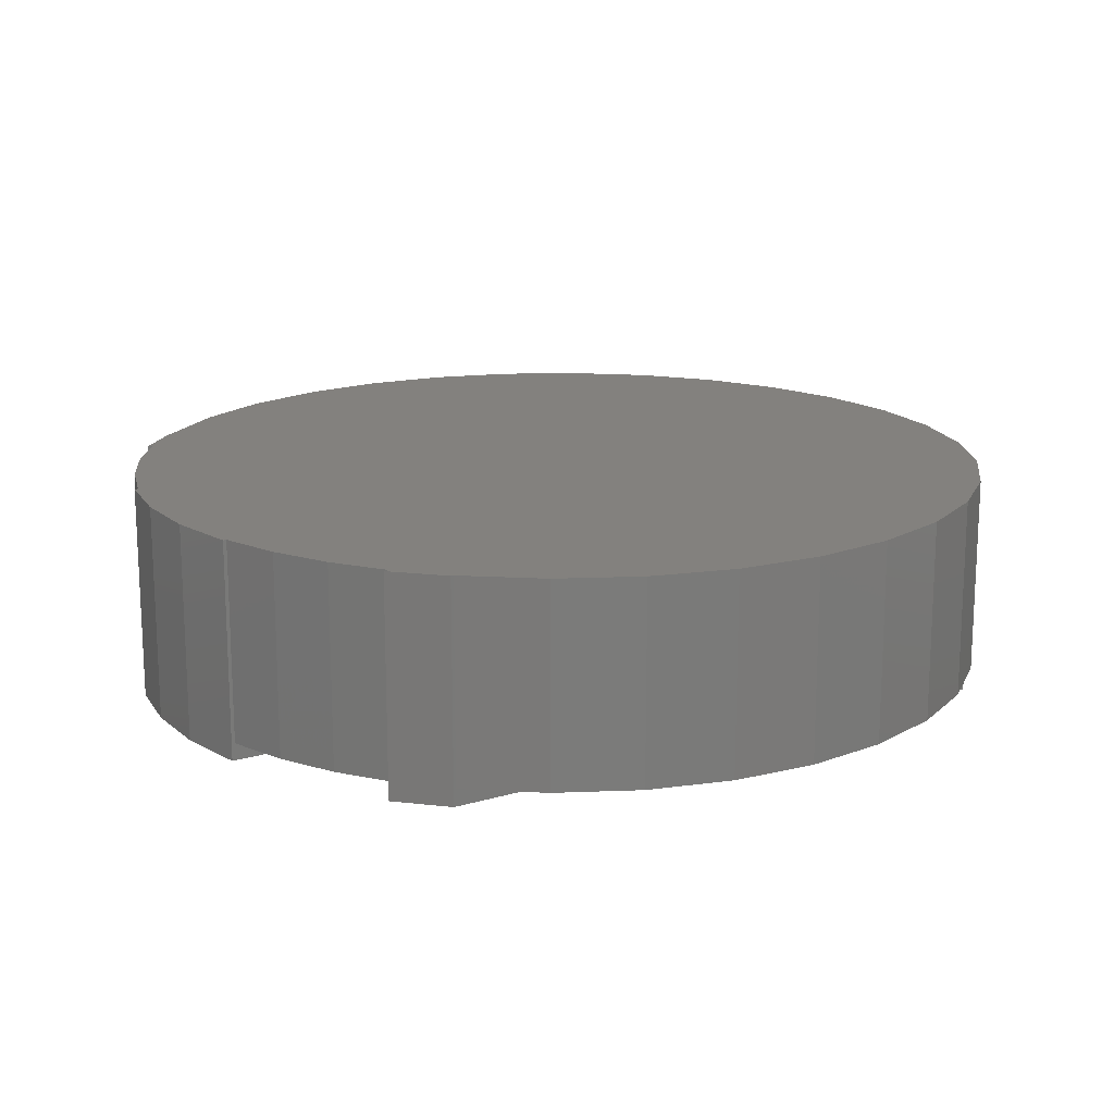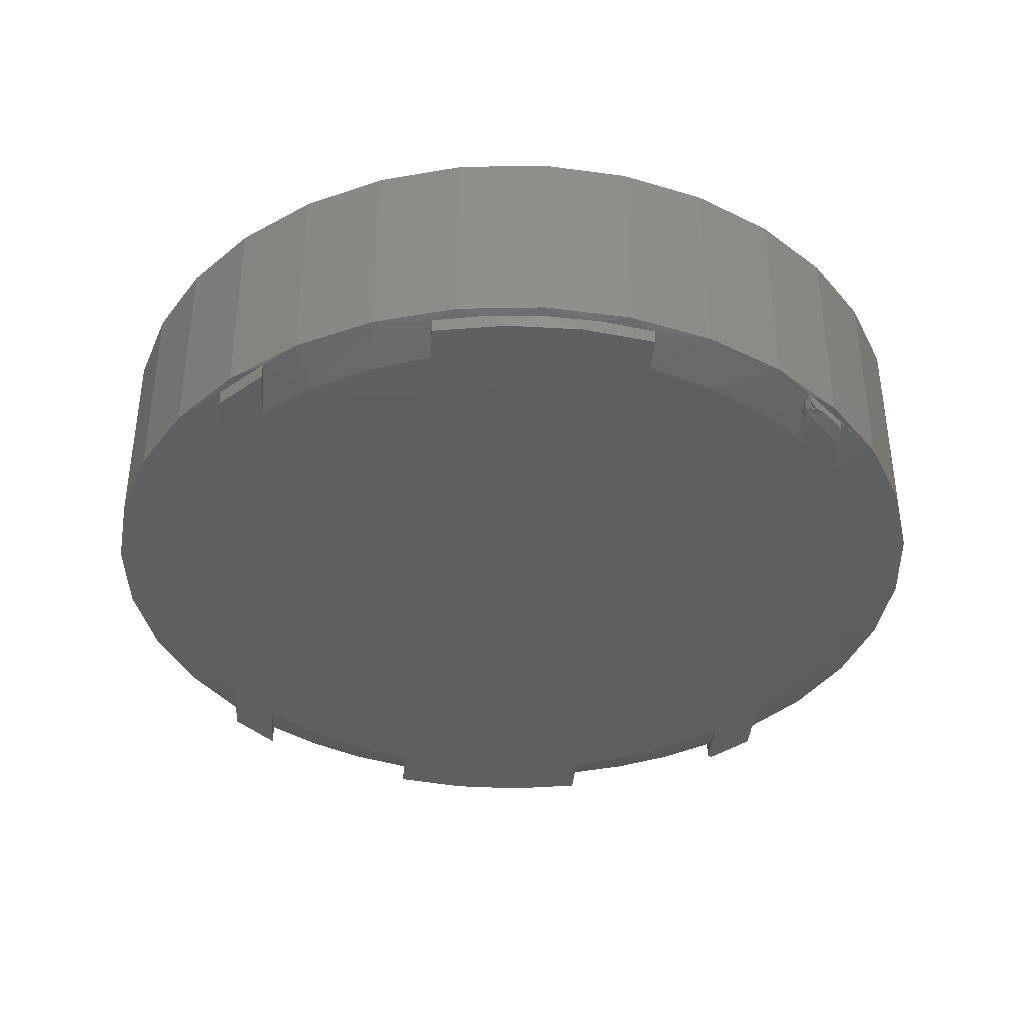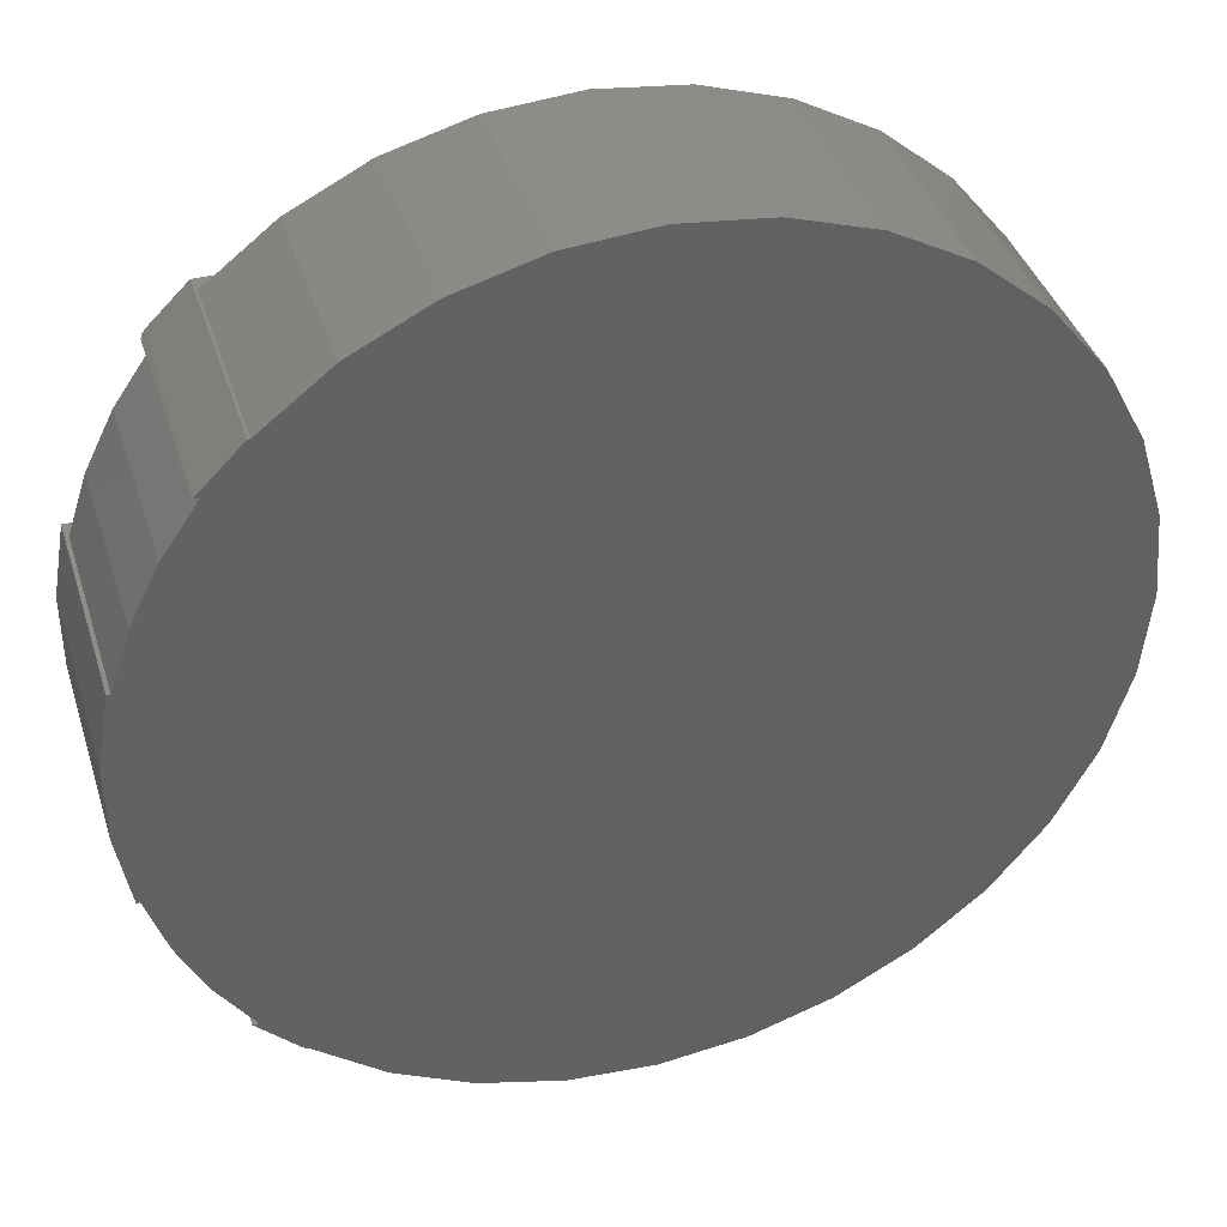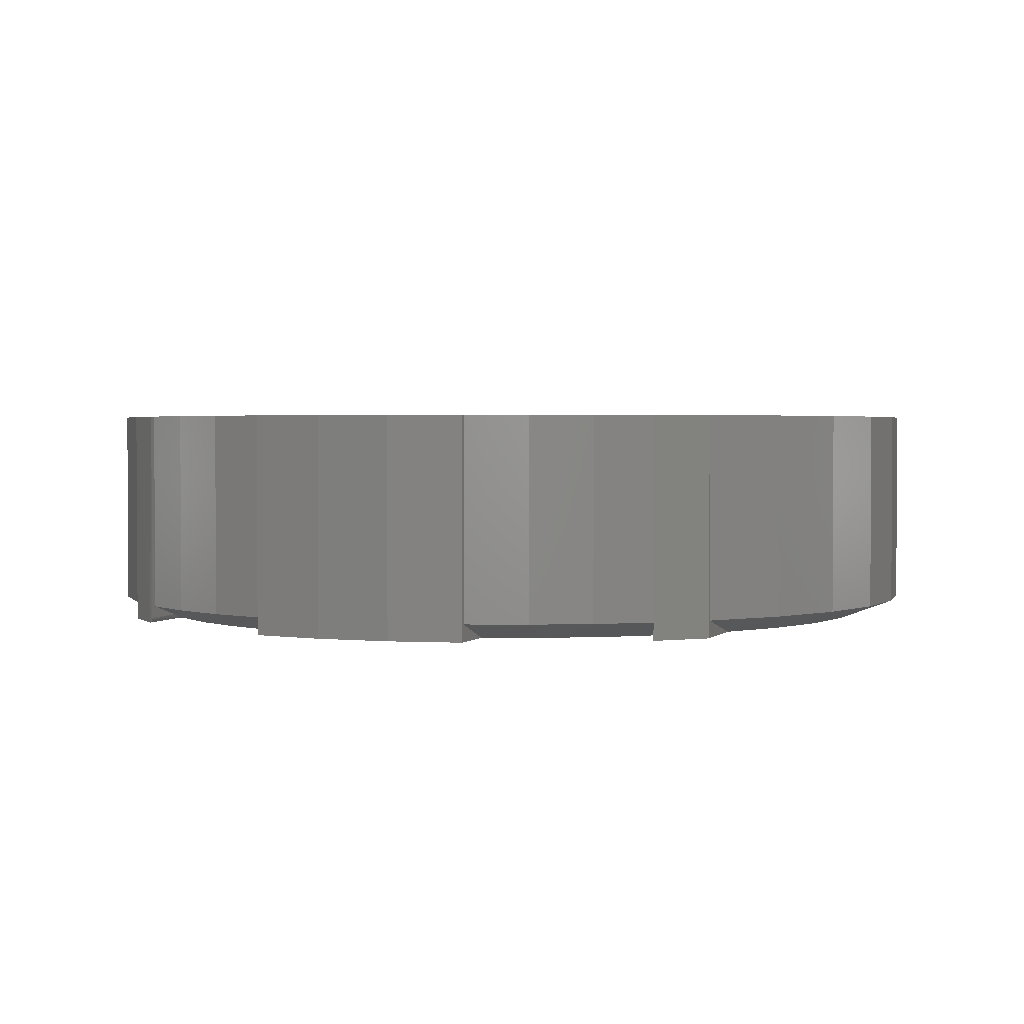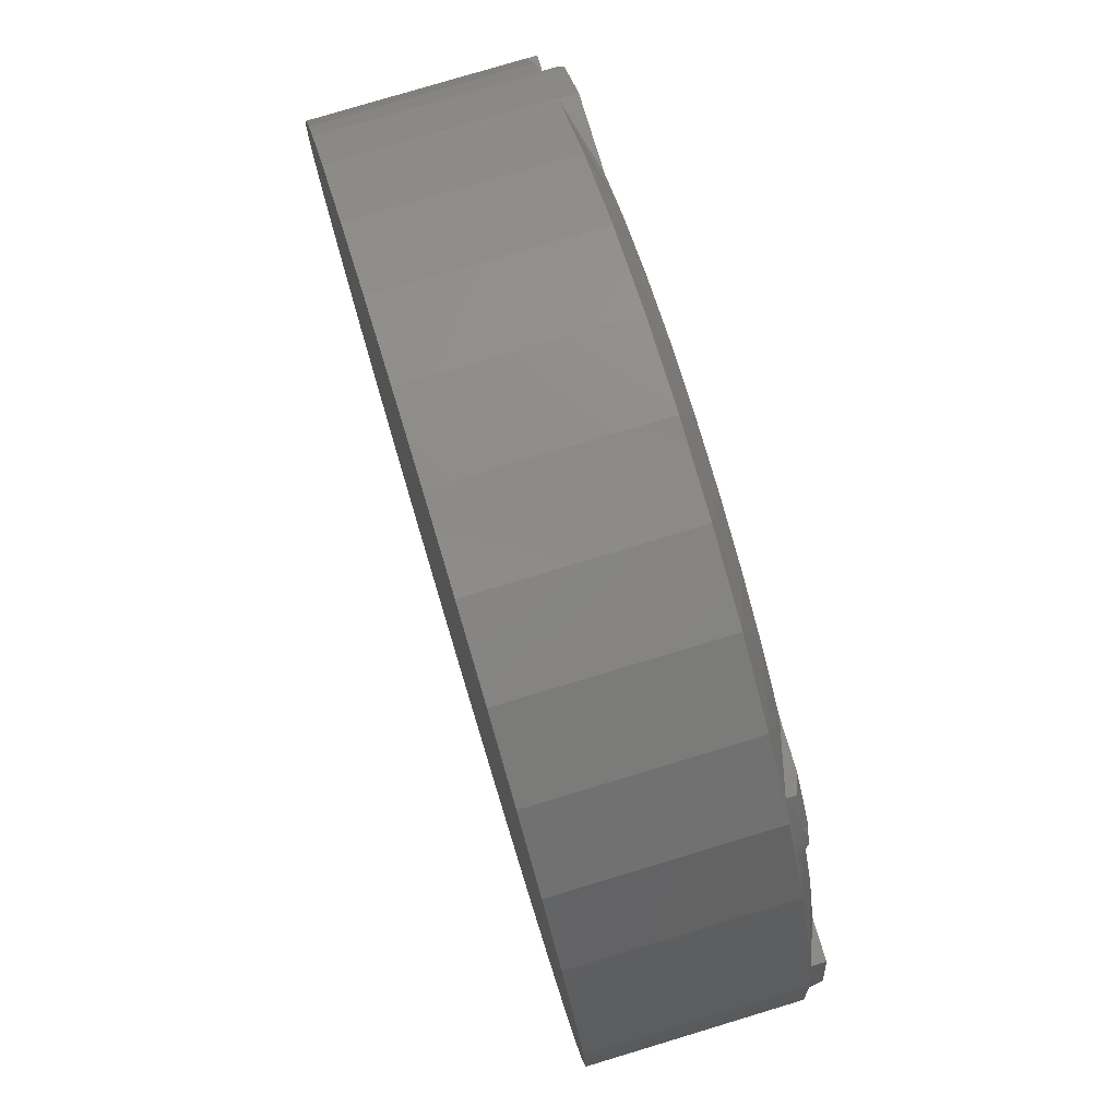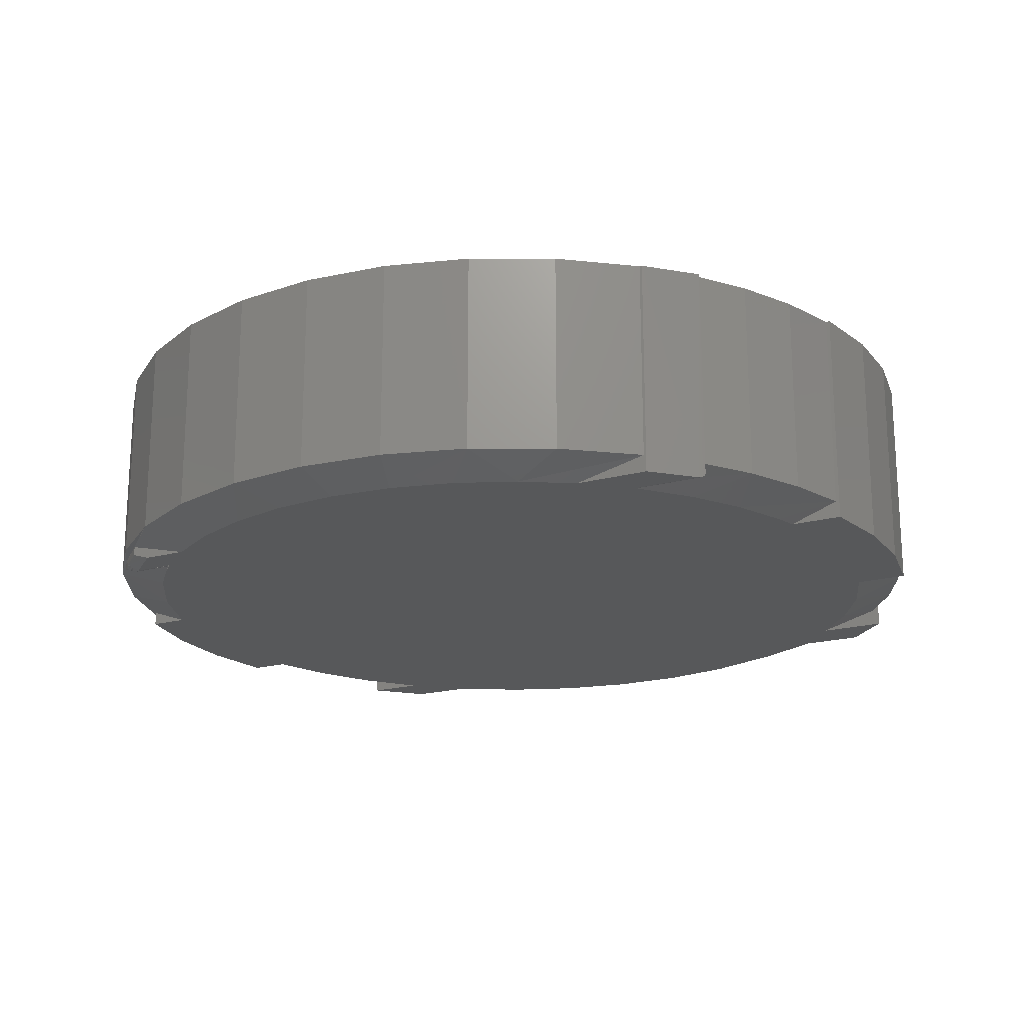
<metadata>
{"format":"stl","ext":"stl","renderer":"f3d","projection":"perspective","resolution":1024,"background":"white","views":[{"elev":16.3,"azim":-31.6,"up":"+Z"},{"elev":-38.0,"azim":85.8,"up":"+Z"},{"elev":39.4,"azim":-17.0,"up":"+Y"},{"elev":2.1,"azim":-69.6,"up":"+Z"},{"elev":78.2,"azim":73.2,"up":"+Y"},{"elev":-19.6,"azim":-153.2,"up":"+Z"}]}
</metadata>
<code>
# stl→obj: 190 verts, 370 faces
v -0.4095 0.4342 0
v -0.3089 0.4342 0
v -0.4619 0.3828 0
v 0.05623 -0.5353 0
v -0.04044 -0.5353 0
v 0.1513 -0.518 0
v 0.3247 0.4342 0
v 0.3851 0.4342 0
v -0.2427 0.4755 0
v 0.2533 0.4782 0
v 0.3771 0.3906 0
v -0.3694 0.3828 0
v 0.4332 0.3906 0
v 0.393 0.375 0
v 0.4358 0.3253 0
v -0.4272 0.3156 0
v -0.3772 0.375 0
v -0.5953 0.05074 0
v -0.5781 0.1496 0
v -0.5084 0.1496 0
v 0.5242 0.1496 0
v 0.5767 0.1496 0
v 0.5939 0.05074 0
v 0.5939 -0.04959 0
v -0.5953 -0.04959 0
v 0.5767 -0.1484 0
v 0.5245 -0.1484 0
v -0.5087 -0.1484 0
v -0.5781 -0.1484 0
v 0.4688 -0.375 0
v 0.4095 -0.4342 0
v 0.3247 -0.4342 0
v -0.3089 -0.4342 0
v -0.4095 -0.4342 0
v -0.4688 -0.375 0
v -0.3772 -0.375 0
v 0.393 -0.375 0
v 0.007957 0.5375 0
v 0.09451 0.5305 0
v -0.0786 0.5305 0
v 0.176 0.5105 0
v -0.1629 0.5096 0
v -0.4992 0.1783 0
v -0.4682 0.2496 0
v 0.4881 0.2415 0
v 0.4933 -0.2308 0
v -0.4775 -0.2308 0
v 0.4491 -0.307 0
v -0.4333 -0.307 0
v -0.1355 -0.518 0
v -0.226 -0.4839 0
v 0.2418 -0.4839 0
v -0.4095 0.4342 0.2969
v -0.4688 0.375 0.2969
v 0.4355 0.4209 0.2969
v -0.4688 -0.375 0.2969
v -0.4095 -0.4342 0.2969
v 0.4355 -0.4209 0.2969
v -0.09867 0.5905 0.2969
v 0.1331 0.5868 0.2969
v 0.01739 0.5999 0.2969
v -0.4605 0.375 0.2969
v -0.4062 -0.4342 0.2969
v 0.2441 0.5516 0.2969
v -0.2107 0.5588 0.2969
v 0.3462 0.4956 0.2969
v -0.3145 0.506 0.2969
v -0.4062 0.4342 0.2969
v 0.5087 0.3304 0.2969
v -0.5085 0.3054 0.2969
v 0.5631 0.2274 0.2969
v -0.5464 0.2298 0.2969
v 0.5966 0.1159 0.2969
v -0.5732 0.1496 0.2969
v -0.5781 0.1496 0.2969
v 0.6079 0 0.2969
v -0.5953 0.05074 0.2969
v -0.5953 -0.04959 0.2969
v 0.5966 -0.1159 0.2969
v -0.5735 -0.1484 0.2969
v 0.5631 -0.2274 0.2969
v -0.5467 -0.2291 0.2969
v 0.5087 -0.3304 0.2969
v -0.5087 -0.3051 0.2969
v -0.4605 -0.375 0.2969
v -0.5781 -0.1484 0.2969
v 0.3462 -0.4956 0.2969
v -0.3145 -0.506 0.2969
v 0.2441 -0.5516 0.2969
v -0.2107 -0.5588 0.2969
v 0.1331 -0.5868 0.2969
v -0.09867 -0.5905 0.2969
v 0.01739 -0.5999 0.2969
v -0.4062 -0.4342 0.02344
v 0.4095 -0.4342 0.02025
v 0.4688 -0.375 0.02124
v -0.4605 -0.375 0.02344
v -0.5087 -0.3051 0.02344
v -0.5467 -0.2291 0.02344
v -0.5735 -0.1484 0.02344
v 0.6079 -1.47e-16 0.02344
v 0.5966 -0.1159 0.02344
v 0.5631 -0.2274 0.02344
v 0.5087 -0.3304 0.02344
v 0.4355 -0.4209 0.02344
v 0.3462 -0.4956 0.02344
v 0.2441 -0.5516 0.02344
v 0.1331 -0.5868 0.02344
v 0.01739 -0.5999 0.02344
v -0.09867 -0.5905 0.02344
v -0.2107 -0.5588 0.02344
v -0.3145 -0.506 0.02344
v 0.5911 -0.07485 0.01895
v 0.596 -2.851e-14 0.01899
v 0.5767 -0.1484 0.01889
v 0.5912 0.07542 0.01901
v 0.5767 0.1496 0.019
v -0.5732 0.1496 0.02344
v -0.5464 0.2298 0.02344
v -0.5085 0.3054 0.02344
v -0.4605 0.375 0.02344
v -0.4058 0.375 0.007812
v -0.3883 0.3764 0.003369
v -0.3801 0.3781 0.0016
v -0.3763 0.3792 0.0008739
v -0.3725 0.3808 0.0002719
v 0.5087 0.3304 0.02344
v 0.4636 0.3808 0.02116
v 0.4355 0.4209 0.02344
v 0.4532 0.375 0.01675
v 0.3462 0.4956 0.02344
v 0.4095 0.4342 0.02025
v 0.5966 0.1159 0.02344
v 0.5631 0.2274 0.02344
v 0.2441 0.5516 0.02344
v 0.1331 0.5868 0.02344
v 0.3821 0.3873 0.0003679
v 0.3859 0.3854 0.0008833
v 0.3899 0.3839 0.001531
v 0.3987 0.3812 0.003168
v 0.4217 0.3768 0.00833
v 0.4493 0.375 0.01562
v -0.4062 0.4342 0.02344
v -0.3145 0.506 0.02344
v -0.2107 0.5588 0.02344
v 0.01739 0.5999 0.02344
v -0.09867 0.5905 0.02344
v 0.4529 0.3752 0.0133
v 0.4533 0.375 0.01562
v 0.4366 0.3873 0.0003497
v 0.3781 0.3898 2.291e-05
v 0.3802 0.3883 0.000176
v 0.4403 0.3841 0.001417
v 0.4441 0.3812 0.003193
v 0.4477 0.3786 0.005645
v 0.4493 0.3775 0.007073
v 0.4506 0.3766 0.008706
v 0.4521 0.3757 0.01085
v 0.4443 0.4016 0.007812
v 0.4095 0.4342 0.007812
v 0.4637 0.3808 0.01562
v 0.4633 0.3812 0.01282
v 0.4625 0.3821 0.01027
v 0.4619 0.3828 0.009186
v 0.4608 0.384 0.007842
v 0.4593 0.3857 0.006387
v 0.4577 0.3875 0.005418
v 0.4559 0.3894 0.004687
v 0.4541 0.3913 0.00438
v 0.4523 0.3933 0.004302
v 0.4505 0.3952 0.004582
v 0.4488 0.397 0.005044
v 0.4471 0.3987 0.005813
v 0.4457 0.4002 0.006683
v 0.4415 0.3988 0.005859
v 0.4387 0.3961 0.003906
v 0.436 0.3934 0.001953
v 0.451 0.3816 0.005569
v 0.4543 0.3845 0.005493
v 0.4475 0.3846 0.003589
v 0.4508 0.388 0.003984
v -0.4641 0.3804 0.0003884
v -0.4651 0.3792 0.00087
v -0.466 0.3782 0.001532
v -0.4668 0.3772 0.00236
v -0.4675 0.3764 0.003332
v -0.4685 0.3753 0.0056
v -0.4688 0.375 0.007812
v -0.463 0.3816 9.701e-05
v -0.3708 0.3817 7.573e-05
f 1 2 3
f 4 5 6
f 7 8 3
f 7 3 2
f 7 2 9
f 7 9 10
f 11 12 3
f 11 3 8
f 11 8 13
f 14 15 16
f 14 16 17
f 14 17 12
f 14 12 11
f 18 19 20
f 18 20 21
f 18 21 22
f 18 22 23
f 18 23 24
f 18 24 25
f 24 26 27
f 24 27 28
f 24 28 29
f 24 29 25
f 30 31 32
f 30 32 33
f 30 33 34
f 34 35 36
f 34 36 37
f 34 37 30
f 38 39 40
f 40 39 41
f 40 41 42
f 42 41 10
f 42 10 9
f 20 43 21
f 21 43 44
f 21 44 45
f 45 44 16
f 45 16 15
f 46 28 27
f 28 46 47
f 47 46 48
f 47 48 49
f 49 48 37
f 49 37 36
f 5 50 6
f 6 50 51
f 6 51 52
f 52 51 33
f 52 33 32
f 53 54 55
f 56 57 58
f 59 60 61
f 62 55 54
f 63 58 57
f 60 59 64
f 64 59 65
f 64 65 66
f 66 65 67
f 66 67 55
f 55 67 68
f 55 68 53
f 55 62 69
f 69 62 70
f 69 70 71
f 71 70 72
f 71 72 73
f 73 72 74
f 73 74 75
f 73 75 76
f 76 75 77
f 76 77 78
f 79 80 81
f 81 80 82
f 81 82 83
f 83 82 84
f 83 84 58
f 58 84 85
f 58 85 56
f 76 78 79
f 79 78 86
f 79 86 80
f 58 63 87
f 87 63 88
f 87 88 89
f 89 88 90
f 89 90 91
f 91 90 92
f 91 92 93
f 56 35 57
f 57 35 34
f 34 33 94
f 34 94 63
f 34 63 57
f 32 31 95
f 95 31 96
f 96 31 30
f 96 30 37
f 35 56 85
f 35 85 97
f 35 97 36
f 97 85 98
f 98 85 84
f 98 84 99
f 99 84 82
f 99 82 100
f 100 82 80
f 101 76 102
f 102 76 79
f 102 79 103
f 103 79 81
f 103 81 104
f 104 81 83
f 104 83 105
f 105 83 58
f 105 58 106
f 106 58 87
f 106 87 107
f 107 87 89
f 107 89 108
f 108 89 91
f 108 91 109
f 109 91 93
f 109 93 110
f 110 93 92
f 110 92 111
f 111 92 90
f 111 90 112
f 112 90 88
f 112 88 94
f 94 88 63
f 101 113 114
f 101 102 113
f 33 112 94
f 33 51 112
f 50 110 111
f 50 111 51
f 111 112 51
f 5 108 109
f 109 110 5
f 5 110 50
f 108 5 4
f 48 103 104
f 103 48 46
f 96 37 48
f 96 48 104
f 96 104 105
f 95 96 105
f 95 105 106
f 95 106 32
f 115 113 102
f 115 102 103
f 115 103 46
f 115 46 27
f 32 106 52
f 52 106 107
f 52 107 6
f 6 107 108
f 6 108 4
f 97 49 36
f 97 98 49
f 49 98 47
f 100 28 99
f 99 28 47
f 99 47 98
f 29 86 25
f 25 86 78
f 25 78 18
f 18 78 77
f 18 77 19
f 19 77 75
f 29 28 100
f 29 100 80
f 29 80 86
f 27 26 115
f 114 113 24
f 114 24 23
f 114 23 116
f 116 23 117
f 117 23 22
f 113 115 24
f 24 115 26
f 117 22 21
f 19 75 74
f 19 74 118
f 19 118 20
f 118 74 119
f 119 74 72
f 119 72 120
f 120 72 70
f 120 70 121
f 121 70 62
f 119 120 44
f 44 120 16
f 118 119 44
f 118 44 43
f 118 43 20
f 122 123 16
f 122 16 120
f 122 120 121
f 17 16 123
f 17 123 124
f 17 124 125
f 17 125 126
f 127 128 129
f 127 130 128
f 128 131 129
f 128 132 131
f 7 131 132
f 7 10 131
f 101 116 133
f 101 114 116
f 45 127 134
f 21 45 134
f 10 135 131
f 39 136 41
f 136 135 41
f 41 135 10
f 117 21 134
f 117 134 133
f 117 133 116
f 14 137 138
f 14 138 139
f 14 139 140
f 14 140 141
f 14 141 15
f 15 141 142
f 15 142 130
f 15 130 127
f 15 127 45
f 2 143 9
f 9 143 144
f 9 144 145
f 136 39 146
f 146 39 38
f 146 38 147
f 147 38 40
f 147 40 145
f 145 40 42
f 145 42 9
f 142 148 149
f 142 141 148
f 13 150 151
f 151 150 152
f 150 137 152
f 138 137 150
f 150 153 138
f 138 153 139
f 139 153 154
f 139 154 140
f 140 154 155
f 140 155 141
f 141 155 156
f 141 156 157
f 141 157 158
f 141 158 148
f 132 159 160
f 161 162 163
f 128 161 163
f 128 163 164
f 128 164 165
f 128 165 166
f 128 166 167
f 128 167 168
f 128 168 169
f 128 169 170
f 128 170 171
f 128 171 172
f 128 172 173
f 128 173 174
f 128 174 159
f 128 159 132
f 130 142 149
f 132 8 7
f 132 160 8
f 161 128 149
f 149 128 130
f 8 160 159
f 8 159 175
f 8 175 176
f 8 176 177
f 8 177 13
f 174 175 159
f 155 178 156
f 177 150 13
f 161 149 148
f 161 148 158
f 161 158 157
f 161 157 156
f 161 156 178
f 161 178 179
f 179 178 180
f 179 180 181
f 179 181 169
f 179 169 168
f 179 168 167
f 179 167 166
f 179 166 165
f 179 165 164
f 179 164 163
f 179 163 162
f 179 162 161
f 181 180 176
f 181 176 175
f 181 175 174
f 181 174 173
f 181 173 172
f 181 172 171
f 181 171 170
f 181 170 169
f 180 178 155
f 180 155 154
f 180 154 153
f 180 153 150
f 180 150 177
f 180 177 176
f 182 183 184
f 3 53 1
f 184 185 186
f 184 186 187
f 184 187 188
f 54 53 3
f 54 3 189
f 54 189 182
f 54 182 184
f 54 184 188
f 121 188 122
f 121 62 188
f 188 62 54
f 122 187 123
f 122 188 187
f 126 182 189
f 182 126 125
f 182 125 183
f 125 124 183
f 183 124 184
f 185 184 124
f 124 123 185
f 185 123 186
f 187 186 123
f 3 12 190
f 3 190 126
f 3 126 189
f 1 53 68
f 1 68 143
f 1 143 2
f 143 68 144
f 144 68 67
f 144 67 145
f 145 67 65
f 145 65 147
f 147 65 59
f 147 59 146
f 146 59 61
f 146 61 136
f 136 61 60
f 136 60 135
f 135 60 64
f 135 64 131
f 131 64 66
f 131 66 129
f 129 66 55
f 129 55 127
f 127 55 69
f 127 69 134
f 134 69 71
f 134 71 133
f 133 71 73
f 133 73 101
f 101 73 76

</code>
